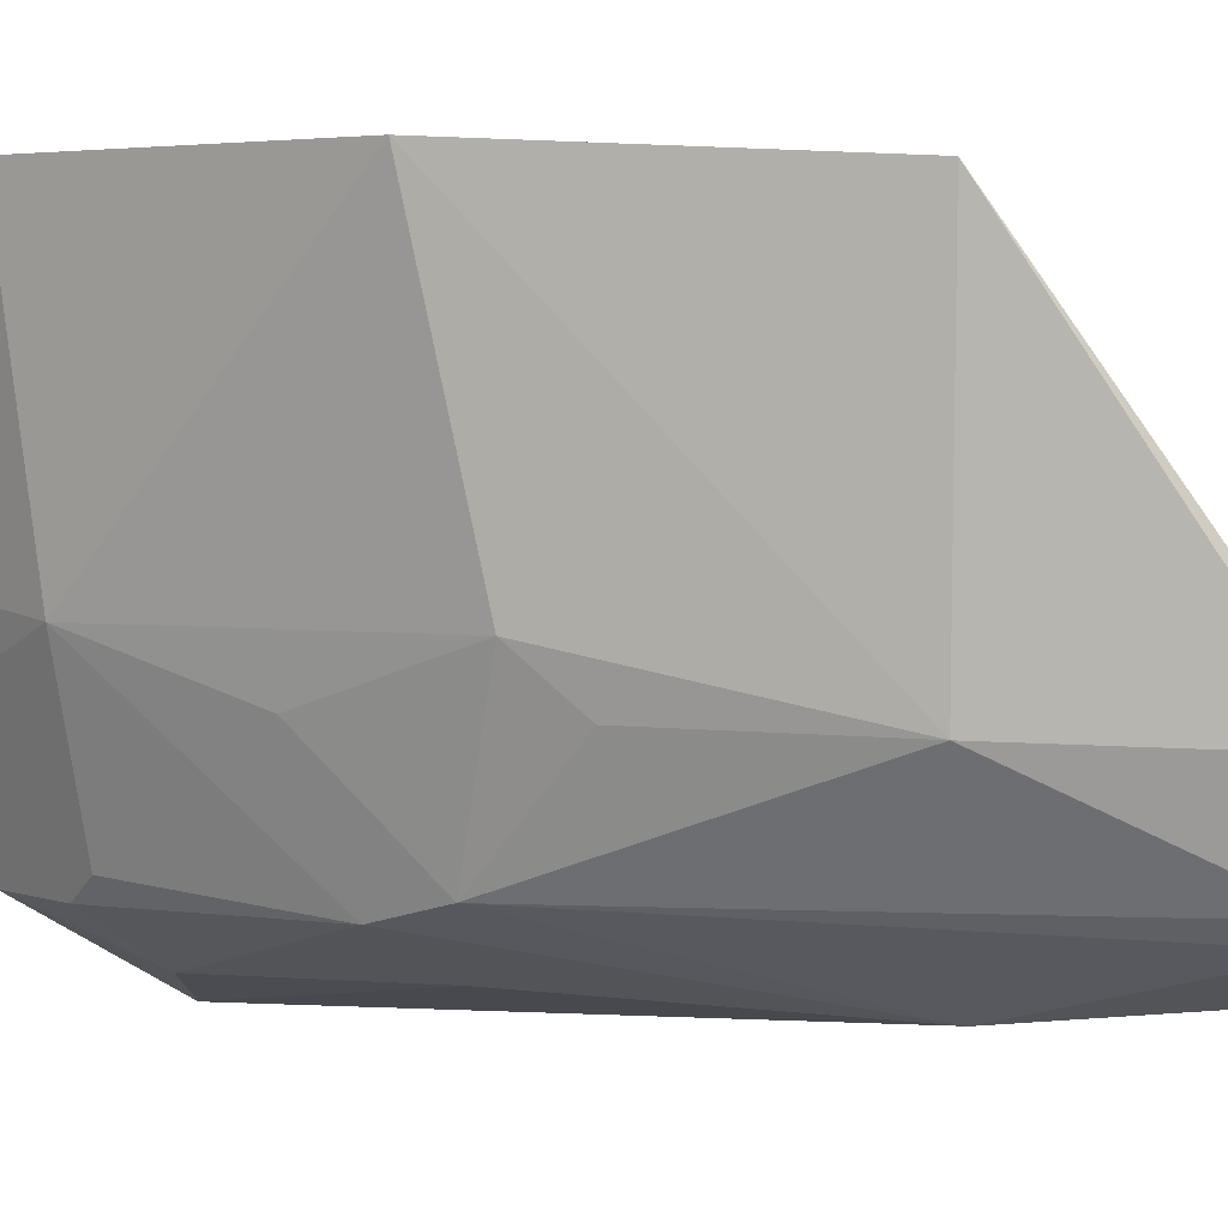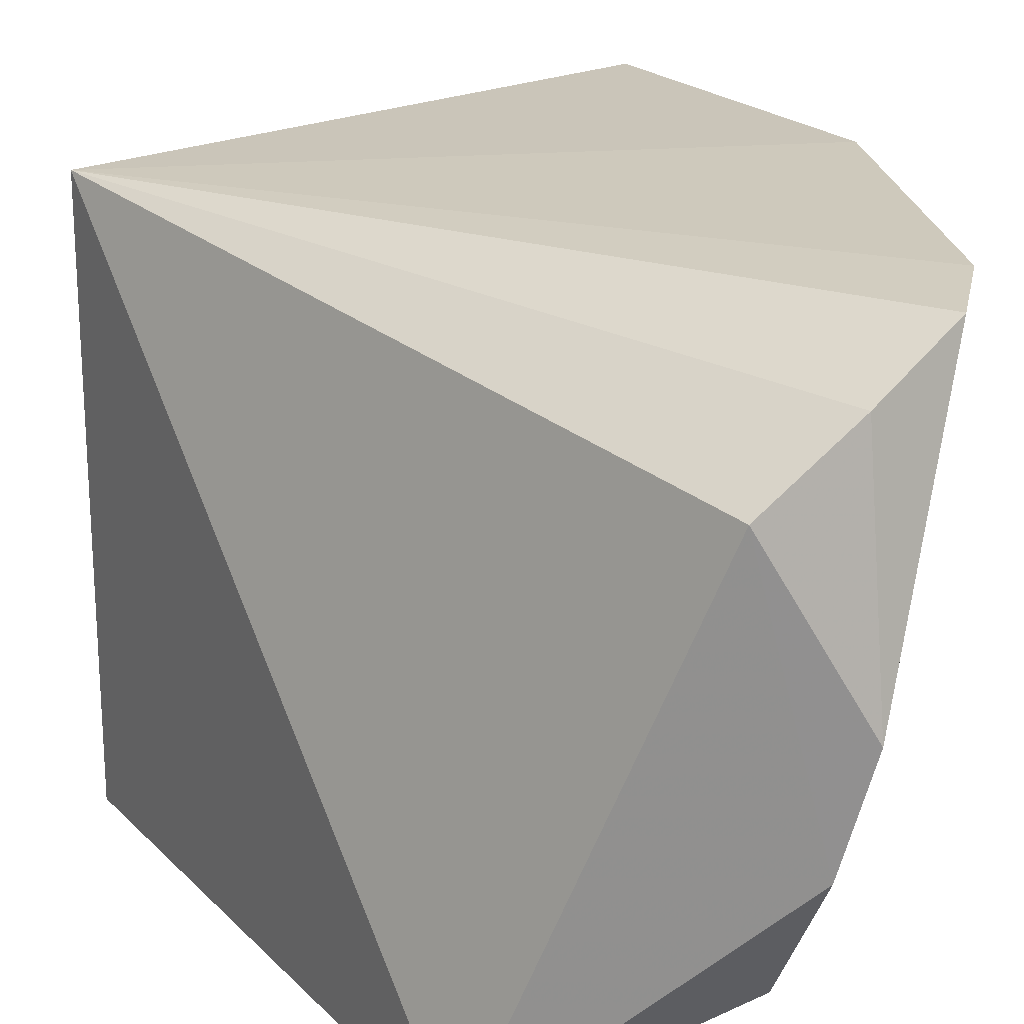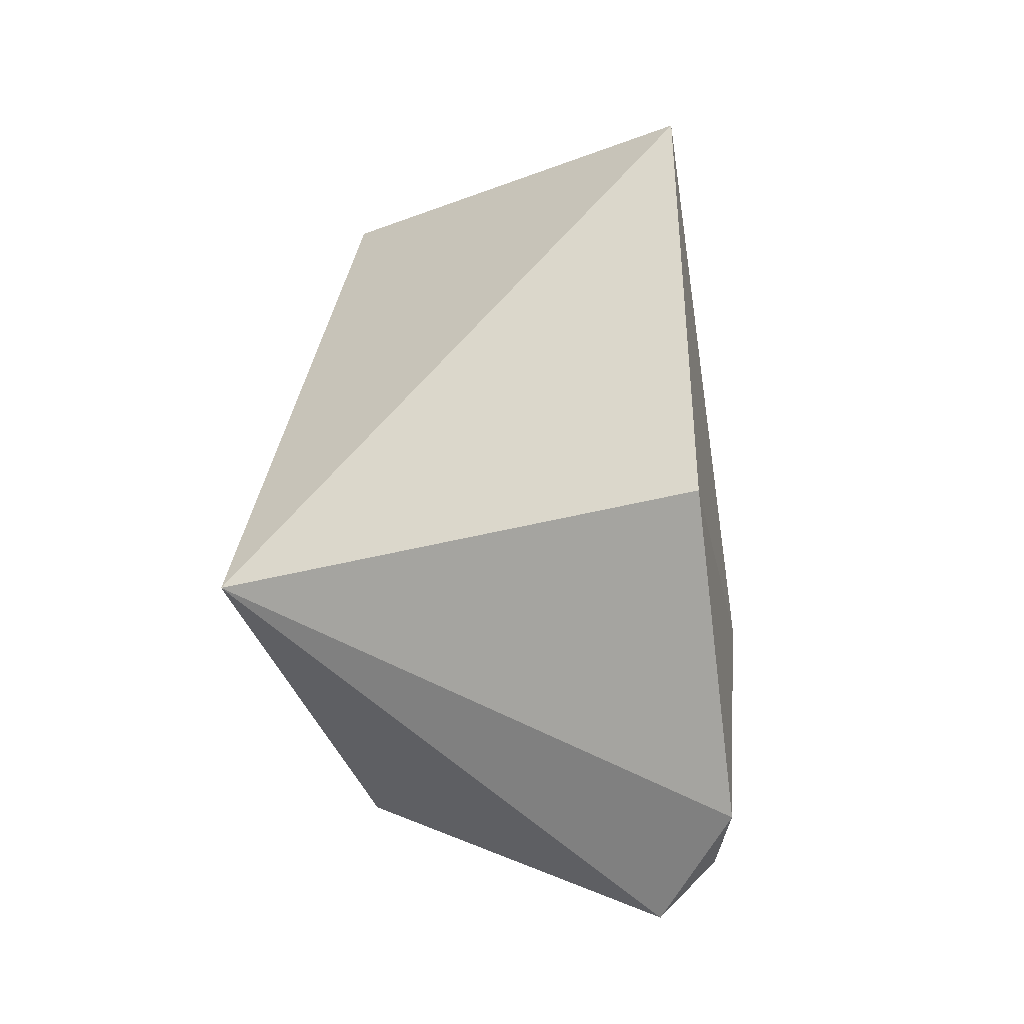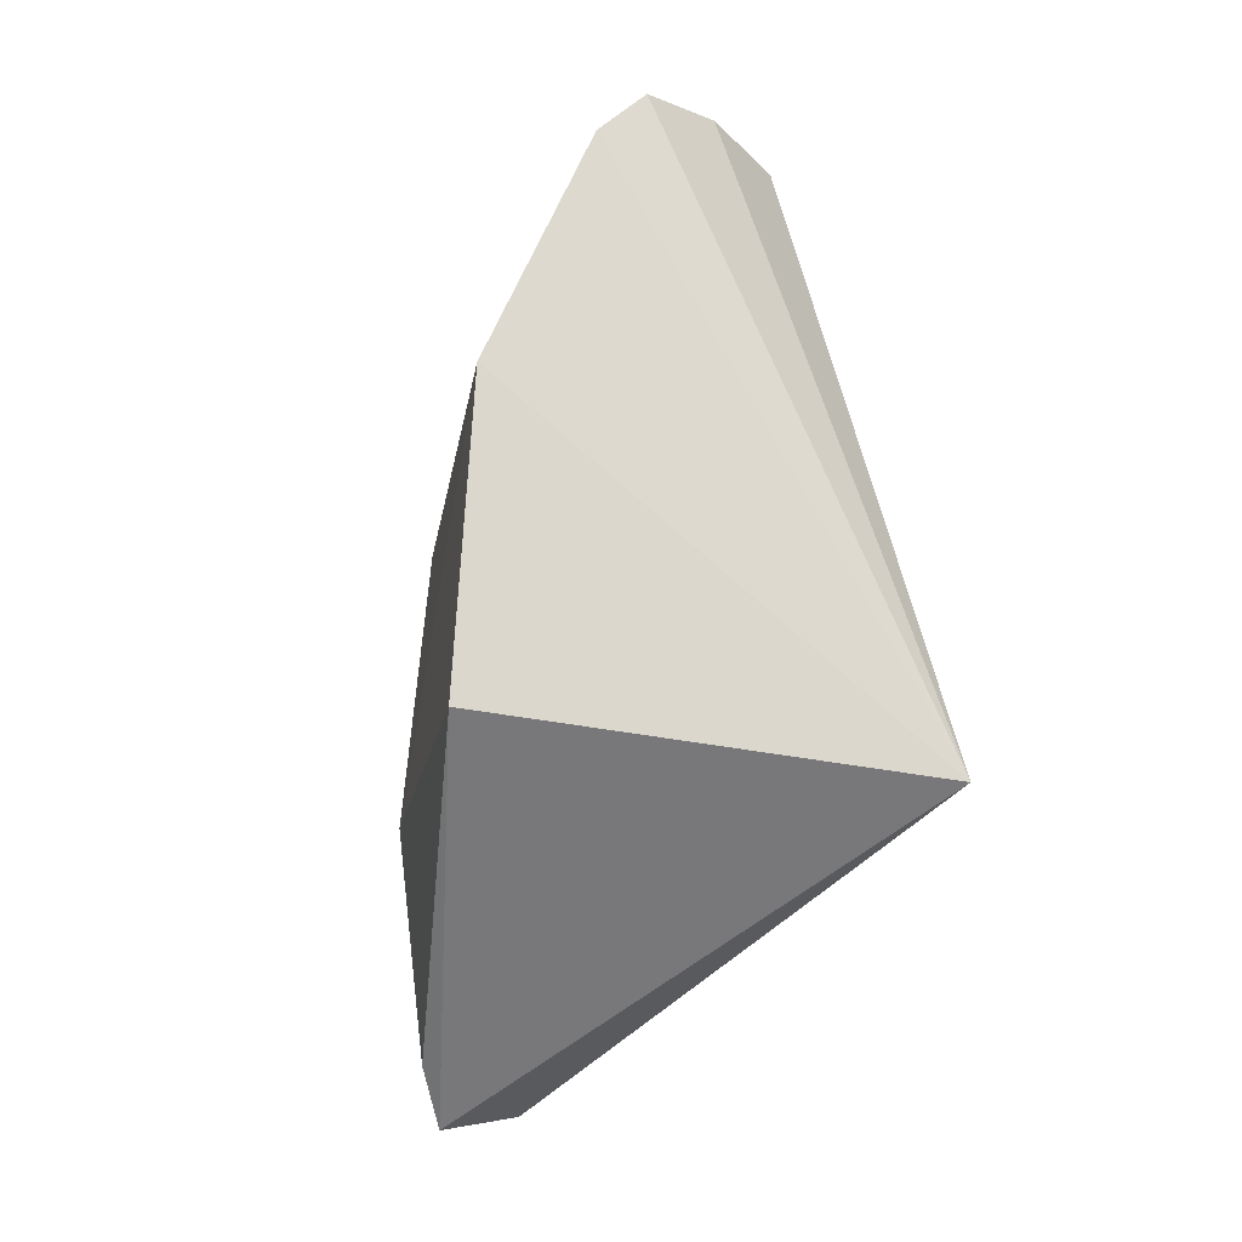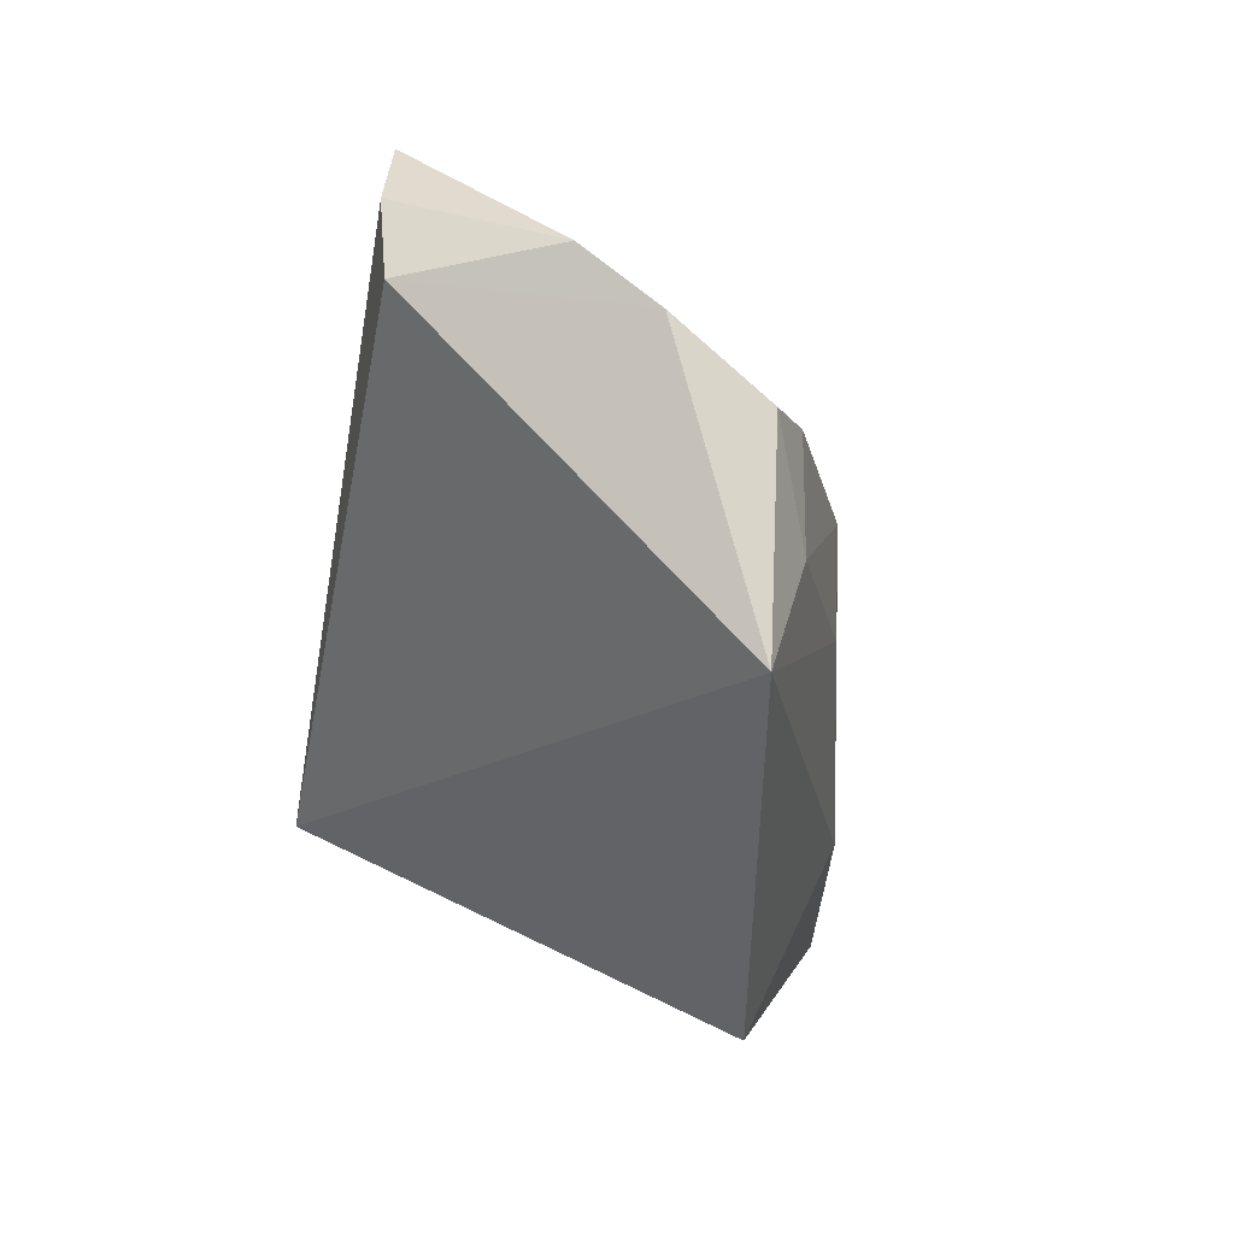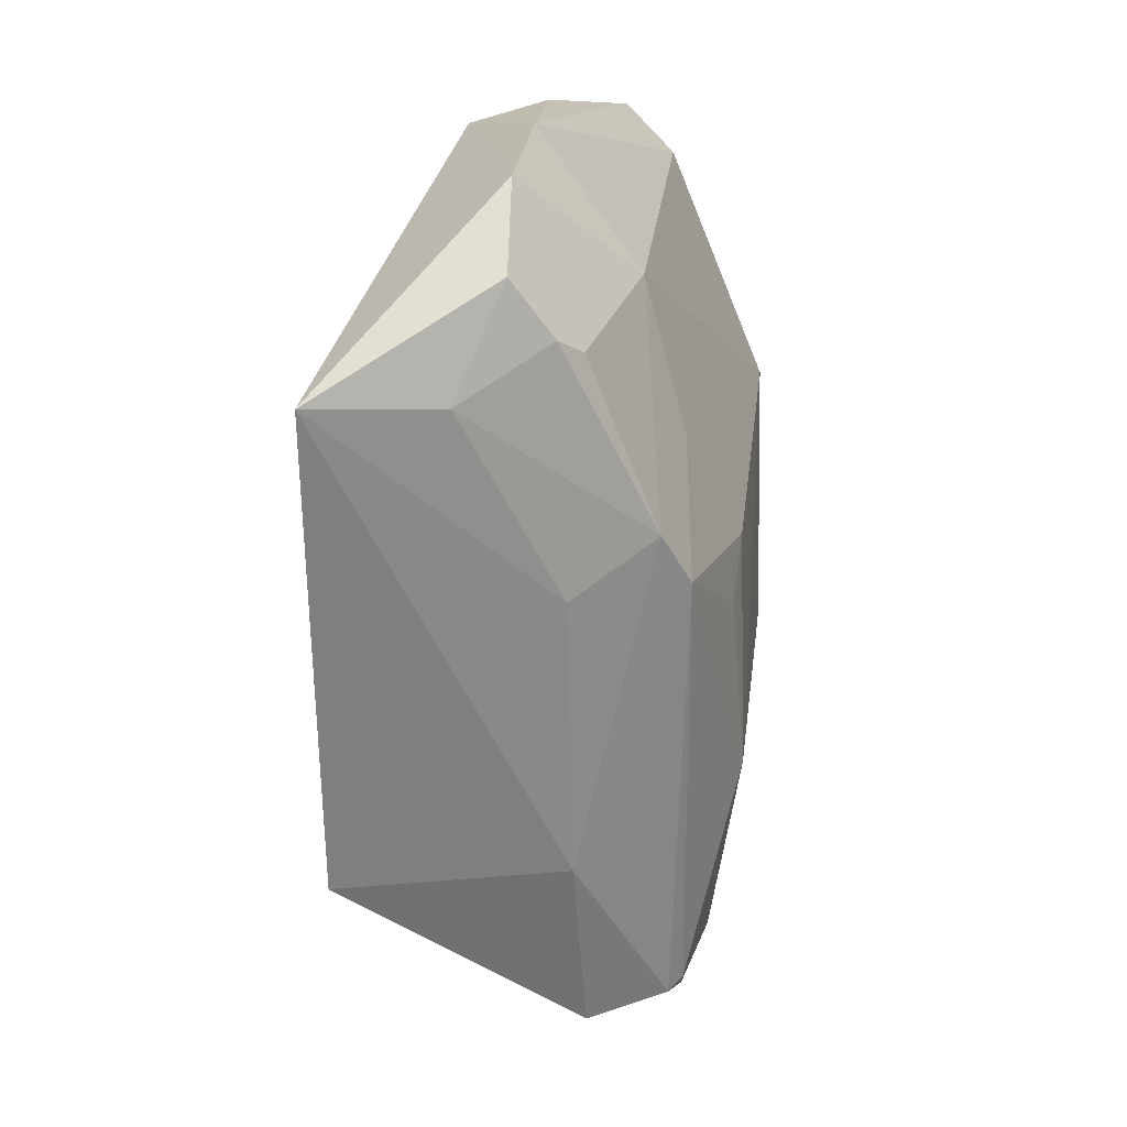
<metadata>
{"format":"obj","ext":"obj","renderer":"f3d","projection":"perspective","resolution":1024,"background":"white","views":[{"elev":1.3,"azim":-82.4,"up":"+Z"},{"elev":23.1,"azim":148.7,"up":"+Z"},{"elev":-38.4,"azim":108.4,"up":"+Y"},{"elev":-24.2,"azim":-19.7,"up":"+Y"},{"elev":48.4,"azim":119.4,"up":"+Y"},{"elev":30.6,"azim":179.7,"up":"+Y"}]}
</metadata>
<code>
v -0.2468 -0.08109 -0.4577
v -0.1428 -0.008769 -0.5
v -0.1428 -0.008769 -0.3561
v -0.2293 0.1697 -0.3486
v -0.2078 0.1497 -0.4748
v -0.2766 -0.008435 -0.3526
v -0.2164 -0.06909 -0.4876
v -0.1428 0.1427 -0.5
v -0.2736 0.07982 -0.3479
v -0.245 0.07425 -0.4701
v -0.2121 -0.007913 -0.4931
v -0.2021 0.1872 -0.4167
v -0.2437 0.1539 -0.3472
v -0.2416 -0.06842 -0.4762
v -0.2645 -0.006839 -0.4418
v -0.2103 0.07871 -0.4878
v -0.1952 0.1668 -0.4737
v -0.1826 0.1733 -0.3761
v -0.2321 0.1468 -0.4247
v -0.2556 -0.06827 -0.444
v -0.2625 0.06479 -0.4259
v -0.2463 -0.06704 -0.471
v -0.2359 0.09191 -0.4748
v -0.1809 0.1377 -0.4899
v -0.1962 0.1827 -0.4438
v -0.2057 0.1748 -0.3601
v -0.2595 0.04925 -0.44
v -0.2442 0.1042 -0.4394
v -0.215 0.1436 -0.469
f 6 1 3
f 7 2 3
f 7 3 1
f 8 3 2
f 9 6 3
f 11 8 2
f 11 2 7
f 13 9 3
f 13 3 4
f 13 4 12
f 14 7 1
f 14 11 7
f 14 10 11
f 15 6 9
f 16 8 11
f 18 3 8
f 19 9 13
f 19 13 12
f 20 1 6
f 20 6 15
f 21 15 9
f 21 9 19
f 22 15 10
f 22 10 14
f 22 20 15
f 22 14 1
f 22 1 20
f 23 16 11
f 23 11 10
f 24 8 16
f 24 17 8
f 24 5 17
f 24 23 5
f 24 16 23
f 25 8 17
f 25 18 8
f 25 12 18
f 25 19 12
f 25 17 19
f 26 18 12
f 26 12 4
f 26 4 3
f 26 3 18
f 27 21 10
f 27 10 15
f 27 15 21
f 28 21 19
f 28 10 21
f 28 23 10
f 28 19 23
f 29 23 19
f 29 5 23
f 29 19 17
f 29 17 5

</code>
